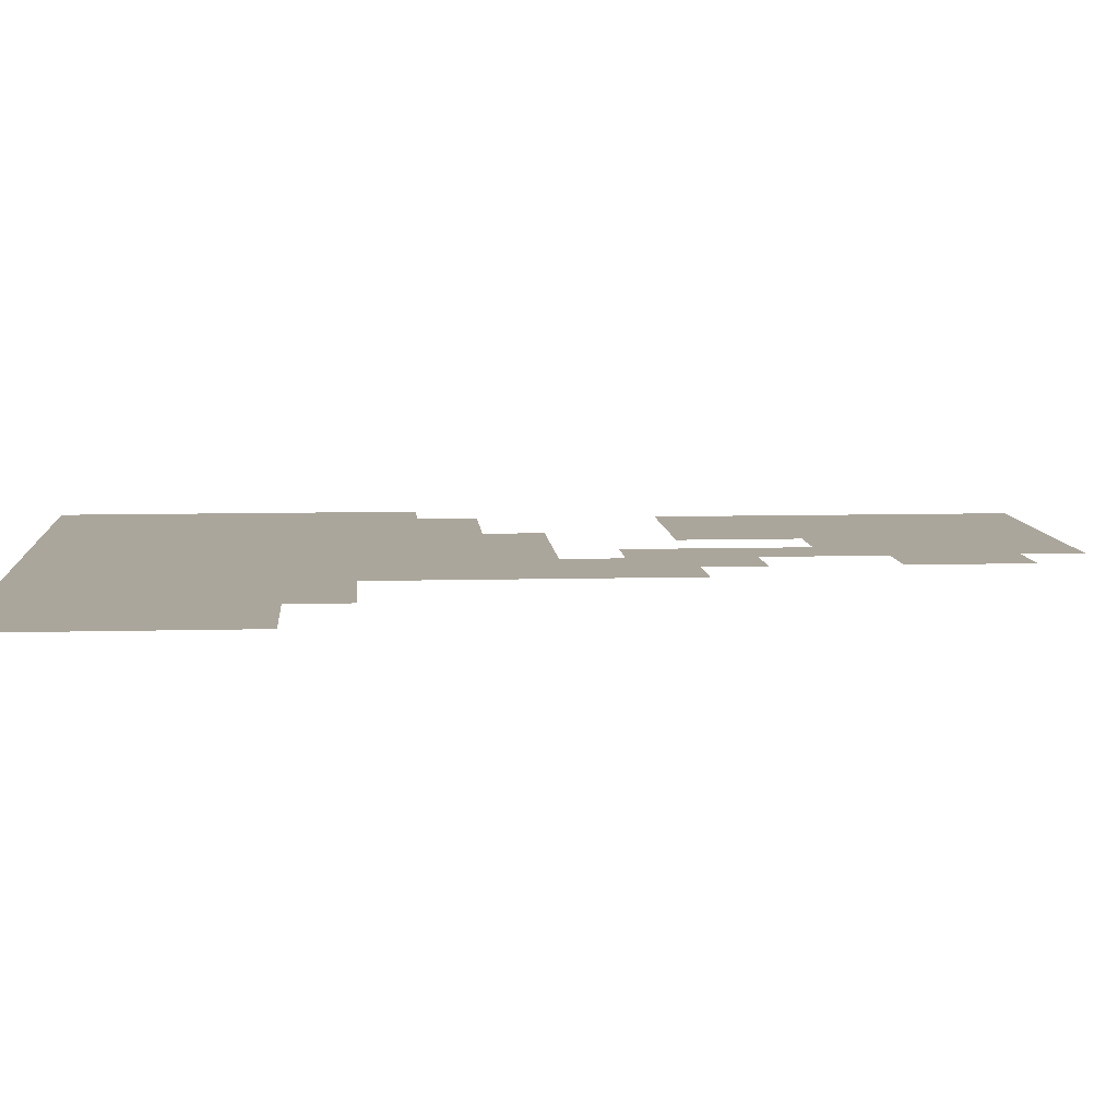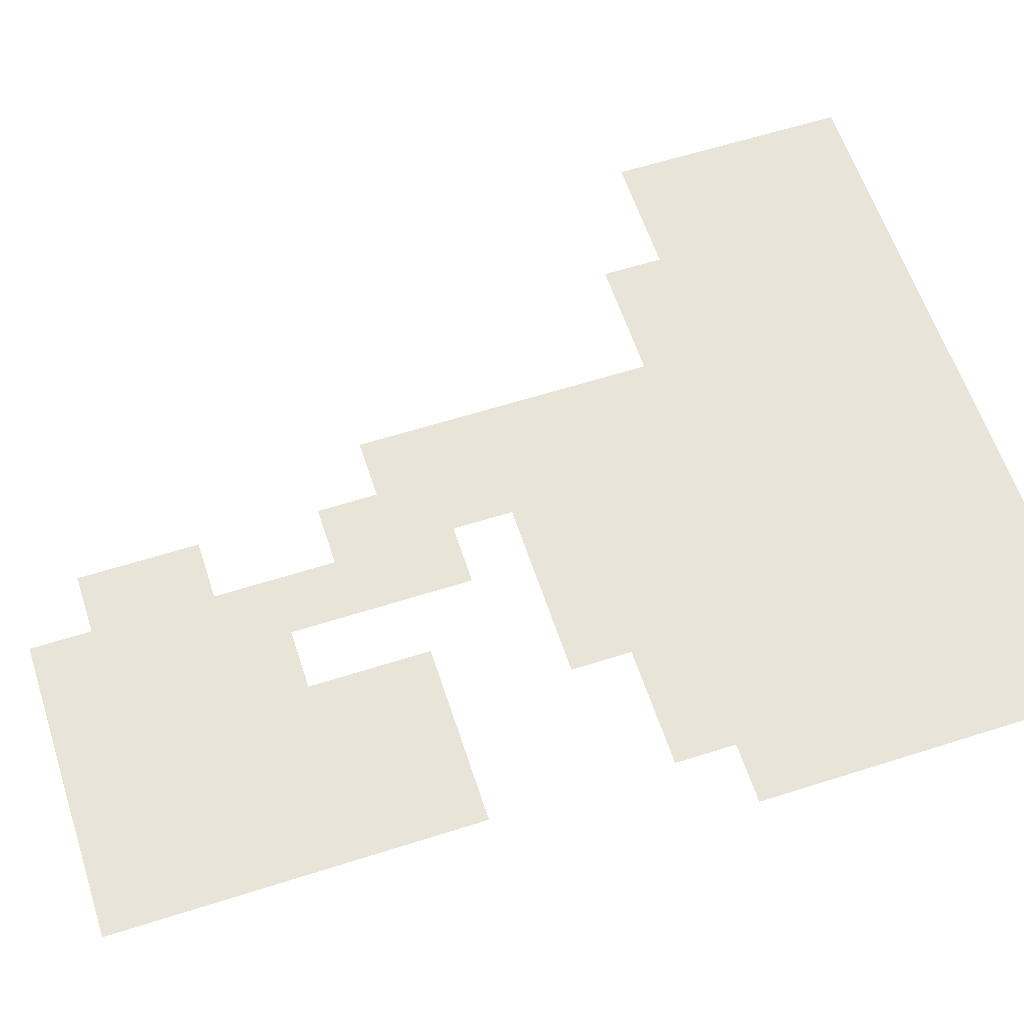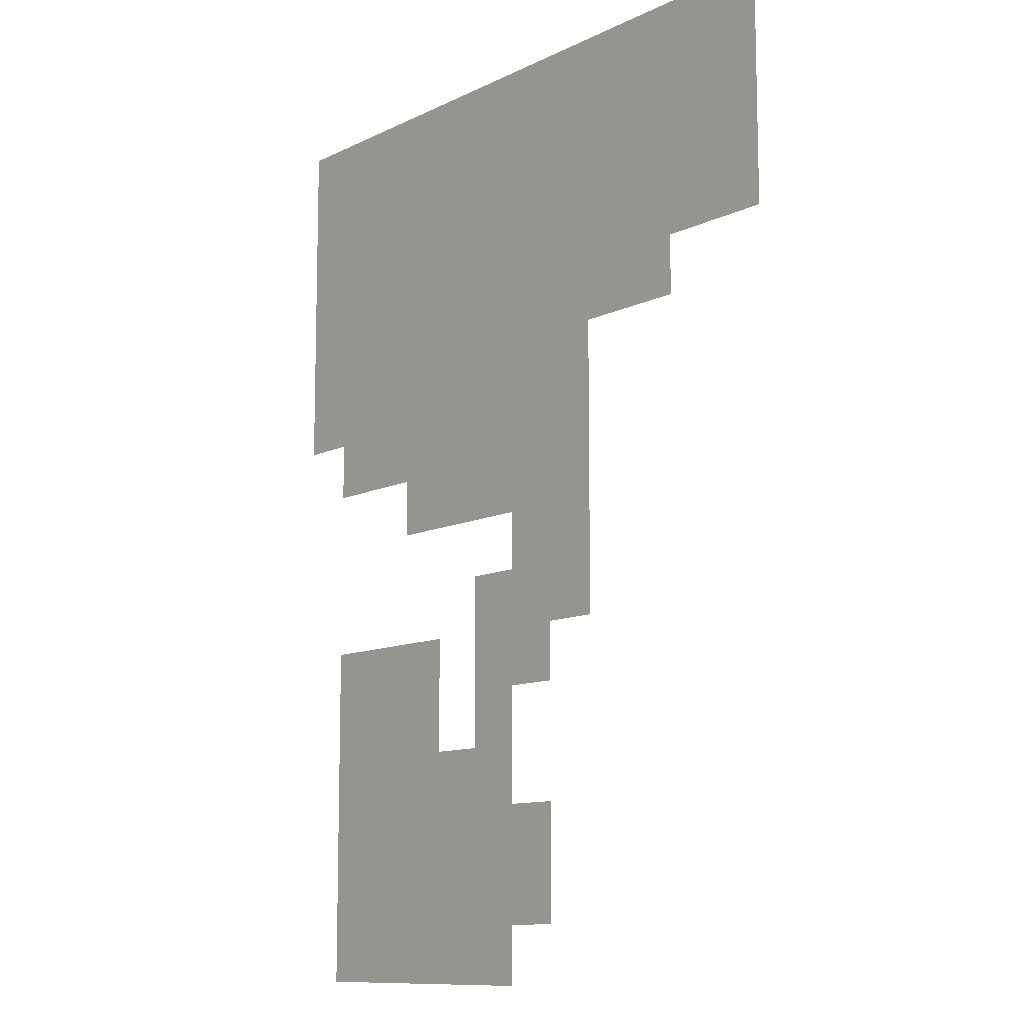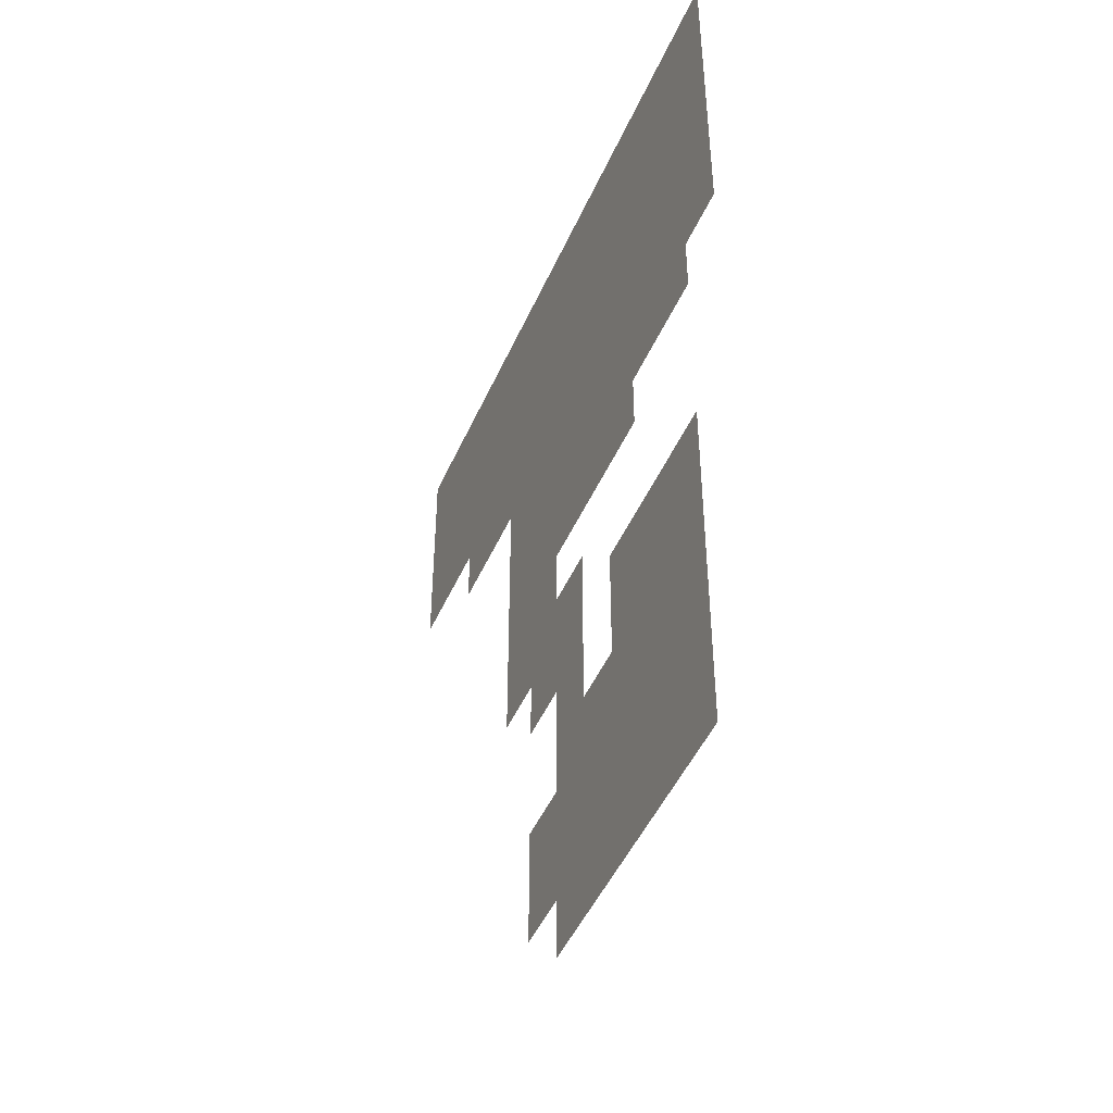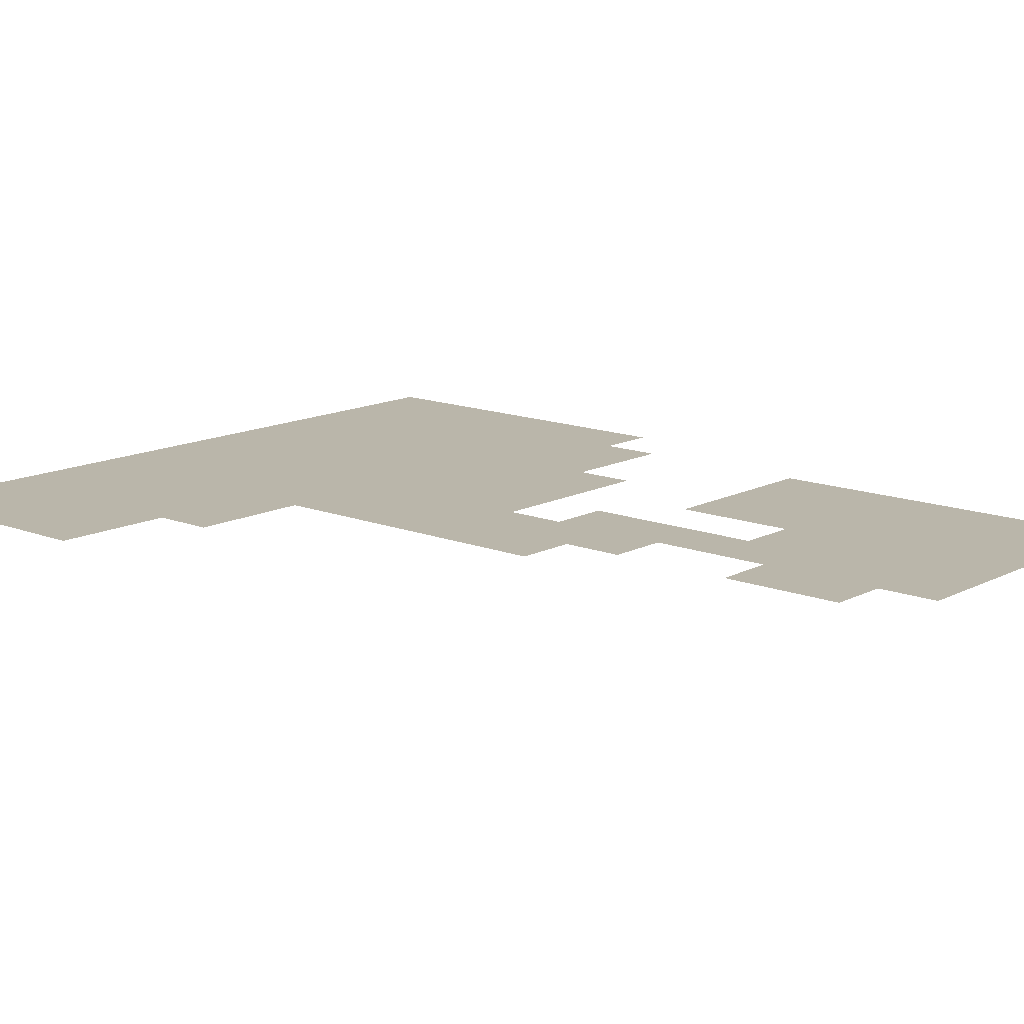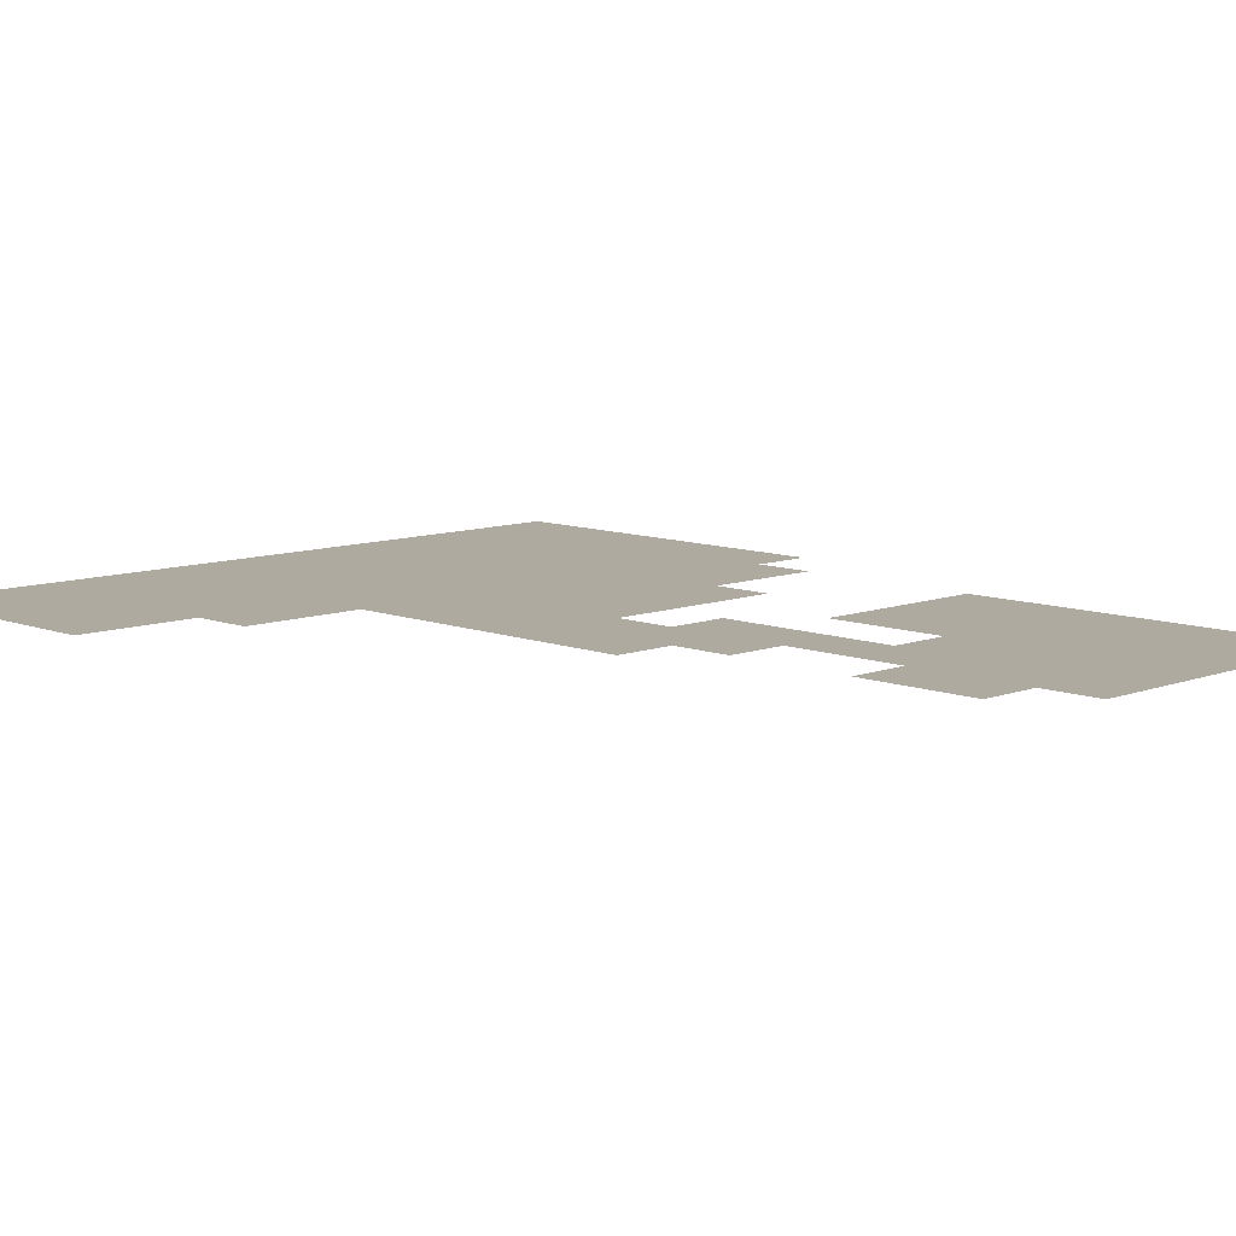
<metadata>
{"format":"obj","ext":"obj","renderer":"f3d","projection":"perspective","resolution":1024,"background":"white","views":[{"elev":8.0,"azim":-94.4,"up":"+Z"},{"elev":60.2,"azim":71.9,"up":"+Z"},{"elev":-10.8,"azim":-129.9,"up":"+Y"},{"elev":-47.5,"azim":66.9,"up":"+Y"},{"elev":13.8,"azim":-48.8,"up":"+Z"},{"elev":9.5,"azim":-44.7,"up":"+Z"}]}
</metadata>
<code>
v -24 -1.6 0
v -25.6 -1.6 0
v -25.6 0 0
v -24 0 0
v -22.4 -1.6 0
v -24 -1.6 0
v -24 0 0
v -22.4 0 0
v -20.8 -1.6 0
v -22.4 -1.6 0
v -22.4 0 0
v -20.8 0 0
v -19.2 -1.6 0
v -20.8 -1.6 0
v -20.8 0 0
v -19.2 0 0
v -17.6 -1.6 0
v -19.2 -1.6 0
v -19.2 0 0
v -17.6 0 0
v -16 -1.6 0
v -17.6 -1.6 0
v -17.6 0 0
v -16 0 0
v -14.4 -1.6 0
v -16 -1.6 0
v -16 0 0
v -14.4 0 0
v -12.8 -1.6 0
v -14.4 -1.6 0
v -14.4 0 0
v -12.8 0 0
v -11.2 -1.6 0
v -12.8 -1.6 0
v -12.8 0 0
v -11.2 0 0
v -9.6 -1.6 0
v -11.2 -1.6 0
v -11.2 0 0
v -9.6 0 0
v -8 -1.6 0
v -9.6 -1.6 0
v -9.6 0 0
v -8 0 0
v -6.4 -1.6 0
v -8 -1.6 0
v -8 0 0
v -6.4 0 0
v -24 -3.2 0
v -25.6 -3.2 0
v -25.6 -1.6 0
v -24 -1.6 0
v -22.4 -3.2 0
v -24 -3.2 0
v -24 -1.6 0
v -22.4 -1.6 0
v -20.8 -3.2 0
v -22.4 -3.2 0
v -22.4 -1.6 0
v -20.8 -1.6 0
v -19.2 -3.2 0
v -20.8 -3.2 0
v -20.8 -1.6 0
v -19.2 -1.6 0
v -17.6 -3.2 0
v -19.2 -3.2 0
v -19.2 -1.6 0
v -17.6 -1.6 0
v -16 -3.2 0
v -17.6 -3.2 0
v -17.6 -1.6 0
v -16 -1.6 0
v -14.4 -3.2 0
v -16 -3.2 0
v -16 -1.6 0
v -14.4 -1.6 0
v -12.8 -3.2 0
v -14.4 -3.2 0
v -14.4 -1.6 0
v -12.8 -1.6 0
v -11.2 -3.2 0
v -12.8 -3.2 0
v -12.8 -1.6 0
v -11.2 -1.6 0
v -9.6 -3.2 0
v -11.2 -3.2 0
v -11.2 -1.6 0
v -9.6 -1.6 0
v -8 -3.2 0
v -9.6 -3.2 0
v -9.6 -1.6 0
v -8 -1.6 0
v -6.4 -3.2 0
v -8 -3.2 0
v -8 -1.6 0
v -6.4 -1.6 0
v -24 -4.8 0
v -25.6 -4.8 0
v -25.6 -3.2 0
v -24 -3.2 0
v -22.4 -4.8 0
v -24 -4.8 0
v -24 -3.2 0
v -22.4 -3.2 0
v -20.8 -4.8 0
v -22.4 -4.8 0
v -22.4 -3.2 0
v -20.8 -3.2 0
v -19.2 -4.8 0
v -20.8 -4.8 0
v -20.8 -3.2 0
v -19.2 -3.2 0
v -17.6 -4.8 0
v -19.2 -4.8 0
v -19.2 -3.2 0
v -17.6 -3.2 0
v -16 -4.8 0
v -17.6 -4.8 0
v -17.6 -3.2 0
v -16 -3.2 0
v -14.4 -4.8 0
v -16 -4.8 0
v -16 -3.2 0
v -14.4 -3.2 0
v -12.8 -4.8 0
v -14.4 -4.8 0
v -14.4 -3.2 0
v -12.8 -3.2 0
v -11.2 -4.8 0
v -12.8 -4.8 0
v -12.8 -3.2 0
v -11.2 -3.2 0
v -9.6 -4.8 0
v -11.2 -4.8 0
v -11.2 -3.2 0
v -9.6 -3.2 0
v -8 -4.8 0
v -9.6 -4.8 0
v -9.6 -3.2 0
v -8 -3.2 0
v -6.4 -4.8 0
v -8 -4.8 0
v -8 -3.2 0
v -6.4 -3.2 0
v -24 -6.4 0
v -25.6 -6.4 0
v -25.6 -4.8 0
v -24 -4.8 0
v -22.4 -6.4 0
v -24 -6.4 0
v -24 -4.8 0
v -22.4 -4.8 0
v -20.8 -6.4 0
v -22.4 -6.4 0
v -22.4 -4.8 0
v -20.8 -4.8 0
v -19.2 -6.4 0
v -20.8 -6.4 0
v -20.8 -4.8 0
v -19.2 -4.8 0
v -17.6 -6.4 0
v -19.2 -6.4 0
v -19.2 -4.8 0
v -17.6 -4.8 0
v -16 -6.4 0
v -17.6 -6.4 0
v -17.6 -4.8 0
v -16 -4.8 0
v -14.4 -6.4 0
v -16 -6.4 0
v -16 -4.8 0
v -14.4 -4.8 0
v -12.8 -6.4 0
v -14.4 -6.4 0
v -14.4 -4.8 0
v -12.8 -4.8 0
v -11.2 -6.4 0
v -12.8 -6.4 0
v -12.8 -4.8 0
v -11.2 -4.8 0
v -9.6 -6.4 0
v -11.2 -6.4 0
v -11.2 -4.8 0
v -9.6 -4.8 0
v -8 -6.4 0
v -9.6 -6.4 0
v -9.6 -4.8 0
v -8 -4.8 0
v -6.4 -6.4 0
v -8 -6.4 0
v -8 -4.8 0
v -6.4 -4.8 0
v -20.8 -8 0
v -22.4 -8 0
v -22.4 -6.4 0
v -20.8 -6.4 0
v -19.2 -8 0
v -20.8 -8 0
v -20.8 -6.4 0
v -19.2 -6.4 0
v -17.6 -8 0
v -19.2 -8 0
v -19.2 -6.4 0
v -17.6 -6.4 0
v -16 -8 0
v -17.6 -8 0
v -17.6 -6.4 0
v -16 -6.4 0
v -14.4 -8 0
v -16 -8 0
v -16 -6.4 0
v -14.4 -6.4 0
v -12.8 -8 0
v -14.4 -8 0
v -14.4 -6.4 0
v -12.8 -6.4 0
v -11.2 -8 0
v -12.8 -8 0
v -12.8 -6.4 0
v -11.2 -6.4 0
v -9.6 -8 0
v -11.2 -8 0
v -11.2 -6.4 0
v -9.6 -6.4 0
v -8 -8 0
v -9.6 -8 0
v -9.6 -6.4 0
v -8 -6.4 0
v -6.4 -8 0
v -8 -8 0
v -8 -6.4 0
v -6.4 -6.4 0
v -17.6 -9.6 0
v -19.2 -9.6 0
v -19.2 -8 0
v -17.6 -8 0
v -16 -9.6 0
v -17.6 -9.6 0
v -17.6 -8 0
v -16 -8 0
v -14.4 -9.6 0
v -16 -9.6 0
v -16 -8 0
v -14.4 -8 0
v -12.8 -9.6 0
v -14.4 -9.6 0
v -14.4 -8 0
v -12.8 -8 0
v -11.2 -9.6 0
v -12.8 -9.6 0
v -12.8 -8 0
v -11.2 -8 0
v -9.6 -9.6 0
v -11.2 -9.6 0
v -11.2 -8 0
v -9.6 -8 0
v -8 -9.6 0
v -9.6 -9.6 0
v -9.6 -8 0
v -8 -8 0
v -6.4 -9.6 0
v -8 -9.6 0
v -8 -8 0
v -6.4 -8 0
v -17.6 -11.2 0
v -19.2 -11.2 0
v -19.2 -9.6 0
v -17.6 -9.6 0
v -16 -11.2 0
v -17.6 -11.2 0
v -17.6 -9.6 0
v -16 -9.6 0
v -14.4 -11.2 0
v -16 -11.2 0
v -16 -9.6 0
v -14.4 -9.6 0
v -12.8 -11.2 0
v -14.4 -11.2 0
v -14.4 -9.6 0
v -12.8 -9.6 0
v -11.2 -11.2 0
v -12.8 -11.2 0
v -12.8 -9.6 0
v -11.2 -9.6 0
v -9.6 -11.2 0
v -11.2 -11.2 0
v -11.2 -9.6 0
v -9.6 -9.6 0
v -8 -11.2 0
v -9.6 -11.2 0
v -9.6 -9.6 0
v -8 -9.6 0
v -17.6 -12.8 0
v -19.2 -12.8 0
v -19.2 -11.2 0
v -17.6 -11.2 0
v -16 -12.8 0
v -17.6 -12.8 0
v -17.6 -11.2 0
v -16 -11.2 0
v -14.4 -12.8 0
v -16 -12.8 0
v -16 -11.2 0
v -14.4 -11.2 0
v -12.8 -12.8 0
v -14.4 -12.8 0
v -14.4 -11.2 0
v -12.8 -11.2 0
v -11.2 -12.8 0
v -12.8 -12.8 0
v -12.8 -11.2 0
v -11.2 -11.2 0
v -17.6 -14.4 0
v -19.2 -14.4 0
v -19.2 -12.8 0
v -17.6 -12.8 0
v -16 -14.4 0
v -17.6 -14.4 0
v -17.6 -12.8 0
v -16 -12.8 0
v -17.6 -16 0
v -19.2 -16 0
v -19.2 -14.4 0
v -17.6 -14.4 0
v -16 -16 0
v -17.6 -16 0
v -17.6 -14.4 0
v -16 -14.4 0
v -14.4 -16 0
v -16 -16 0
v -16 -14.4 0
v -14.4 -14.4 0
v -16 -17.6 0
v -17.6 -17.6 0
v -17.6 -16 0
v -16 -16 0
v -14.4 -17.6 0
v -16 -17.6 0
v -16 -16 0
v -14.4 -16 0
v -11.2 -17.6 0
v -12.8 -17.6 0
v -12.8 -16 0
v -11.2 -16 0
v -9.6 -17.6 0
v -11.2 -17.6 0
v -11.2 -16 0
v -9.6 -16 0
v -8 -17.6 0
v -9.6 -17.6 0
v -9.6 -16 0
v -8 -16 0
v -14.4 -19.2 0
v -16 -19.2 0
v -16 -17.6 0
v -14.4 -17.6 0
v -11.2 -19.2 0
v -12.8 -19.2 0
v -12.8 -17.6 0
v -11.2 -17.6 0
v -9.6 -19.2 0
v -11.2 -19.2 0
v -11.2 -17.6 0
v -9.6 -17.6 0
v -8 -19.2 0
v -9.6 -19.2 0
v -9.6 -17.6 0
v -8 -17.6 0
v -14.4 -20.8 0
v -16 -20.8 0
v -16 -19.2 0
v -14.4 -19.2 0
v -12.8 -20.8 0
v -14.4 -20.8 0
v -14.4 -19.2 0
v -12.8 -19.2 0
v -11.2 -20.8 0
v -12.8 -20.8 0
v -12.8 -19.2 0
v -11.2 -19.2 0
v -9.6 -20.8 0
v -11.2 -20.8 0
v -11.2 -19.2 0
v -9.6 -19.2 0
v -8 -20.8 0
v -9.6 -20.8 0
v -9.6 -19.2 0
v -8 -19.2 0
v -16 -22.4 0
v -17.6 -22.4 0
v -17.6 -20.8 0
v -16 -20.8 0
v -14.4 -22.4 0
v -16 -22.4 0
v -16 -20.8 0
v -14.4 -20.8 0
v -12.8 -22.4 0
v -14.4 -22.4 0
v -14.4 -20.8 0
v -12.8 -20.8 0
v -11.2 -22.4 0
v -12.8 -22.4 0
v -12.8 -20.8 0
v -11.2 -20.8 0
v -9.6 -22.4 0
v -11.2 -22.4 0
v -11.2 -20.8 0
v -9.6 -20.8 0
v -8 -22.4 0
v -9.6 -22.4 0
v -9.6 -20.8 0
v -8 -20.8 0
v -16 -24 0
v -17.6 -24 0
v -17.6 -22.4 0
v -16 -22.4 0
v -14.4 -24 0
v -16 -24 0
v -16 -22.4 0
v -14.4 -22.4 0
v -12.8 -24 0
v -14.4 -24 0
v -14.4 -22.4 0
v -12.8 -22.4 0
v -11.2 -24 0
v -12.8 -24 0
v -12.8 -22.4 0
v -11.2 -22.4 0
v -9.6 -24 0
v -11.2 -24 0
v -11.2 -22.4 0
v -9.6 -22.4 0
v -8 -24 0
v -9.6 -24 0
v -9.6 -22.4 0
v -8 -22.4 0
v -14.4 -25.6 0
v -16 -25.6 0
v -16 -24 0
v -14.4 -24 0
v -12.8 -25.6 0
v -14.4 -25.6 0
v -14.4 -24 0
v -12.8 -24 0
v -11.2 -25.6 0
v -12.8 -25.6 0
v -12.8 -24 0
v -11.2 -24 0
v -9.6 -25.6 0
v -11.2 -25.6 0
v -11.2 -24 0
v -9.6 -24 0
v -8 -25.6 0
v -9.6 -25.6 0
v -9.6 -24 0
v -8 -24 0
g asiatis_mesh_0055
f 1 2 3 4
f 5 6 7 8
f 9 10 11 12
f 13 14 15 16
f 17 18 19 20
f 21 22 23 24
f 25 26 27 28
f 29 30 31 32
f 33 34 35 36
f 37 38 39 40
f 41 42 43 44
f 45 46 47 48
f 49 50 51 52
f 53 54 55 56
f 57 58 59 60
f 61 62 63 64
f 65 66 67 68
f 69 70 71 72
f 73 74 75 76
f 77 78 79 80
f 81 82 83 84
f 85 86 87 88
f 89 90 91 92
f 93 94 95 96
f 97 98 99 100
f 101 102 103 104
f 105 106 107 108
f 109 110 111 112
f 113 114 115 116
f 117 118 119 120
f 121 122 123 124
f 125 126 127 128
f 129 130 131 132
f 133 134 135 136
f 137 138 139 140
f 141 142 143 144
f 145 146 147 148
f 149 150 151 152
f 153 154 155 156
f 157 158 159 160
f 161 162 163 164
f 165 166 167 168
f 169 170 171 172
f 173 174 175 176
f 177 178 179 180
f 181 182 183 184
f 185 186 187 188
f 189 190 191 192
f 193 194 195 196
f 197 198 199 200
f 201 202 203 204
f 205 206 207 208
f 209 210 211 212
f 213 214 215 216
f 217 218 219 220
f 221 222 223 224
f 225 226 227 228
f 229 230 231 232
f 233 234 235 236
f 237 238 239 240
f 241 242 243 244
f 245 246 247 248
f 249 250 251 252
f 253 254 255 256
f 257 258 259 260
f 261 262 263 264
f 265 266 267 268
f 269 270 271 272
f 273 274 275 276
f 277 278 279 280
f 281 282 283 284
f 285 286 287 288
f 289 290 291 292
f 293 294 295 296
f 297 298 299 300
f 301 302 303 304
f 305 306 307 308
f 309 310 311 312
f 313 314 315 316
f 317 318 319 320
f 321 322 323 324
f 325 326 327 328
f 329 330 331 332
f 333 334 335 336
f 337 338 339 340
f 341 342 343 344
f 345 346 347 348
f 349 350 351 352
f 353 354 355 356
f 357 358 359 360
f 361 362 363 364
f 365 366 367 368
f 369 370 371 372
f 373 374 375 376
f 377 378 379 380
f 381 382 383 384
f 385 386 387 388
f 389 390 391 392
f 393 394 395 396
f 397 398 399 400
f 401 402 403 404
f 405 406 407 408
f 409 410 411 412
f 413 414 415 416
f 417 418 419 420
f 421 422 423 424
f 425 426 427 428
f 429 430 431 432
f 433 434 435 436
f 437 438 439 440
f 441 442 443 444
f 445 446 447 448
f 449 450 451 452
f 453 454 455 456

</code>
